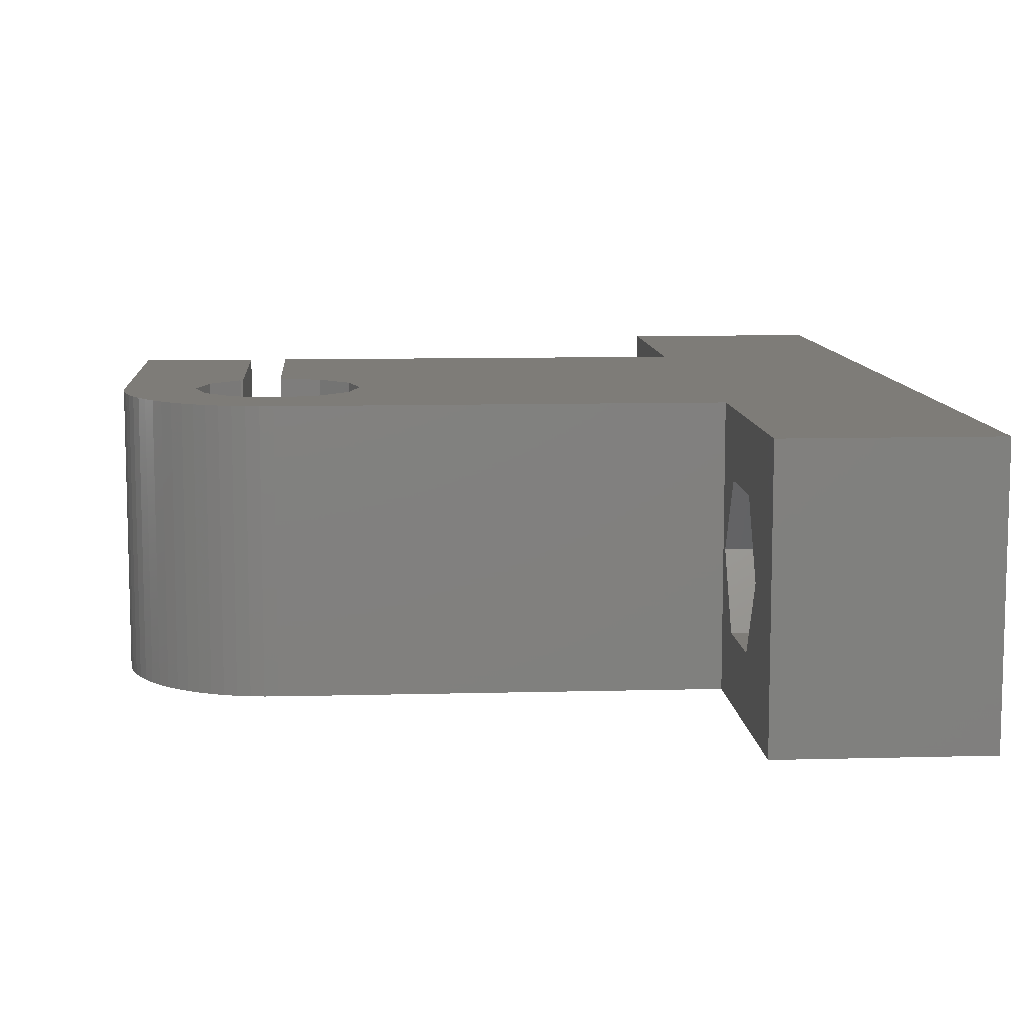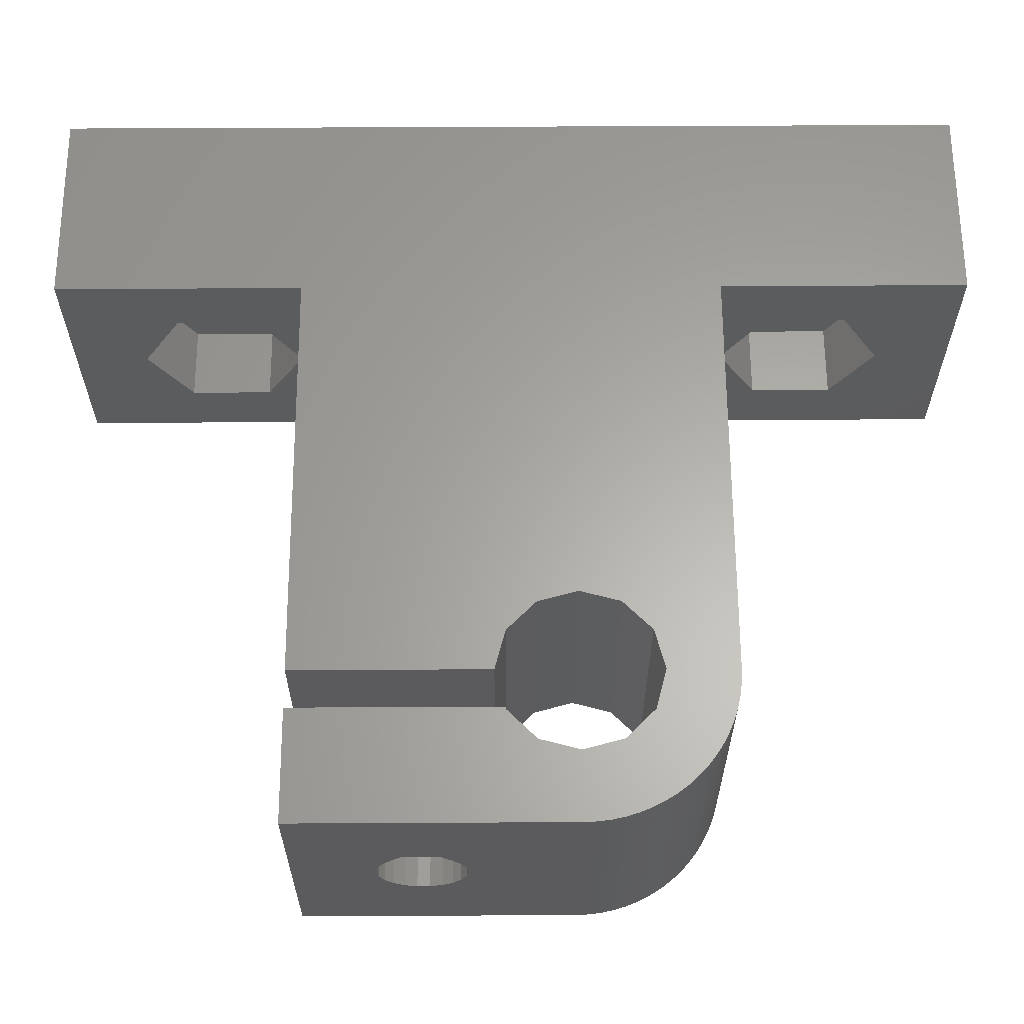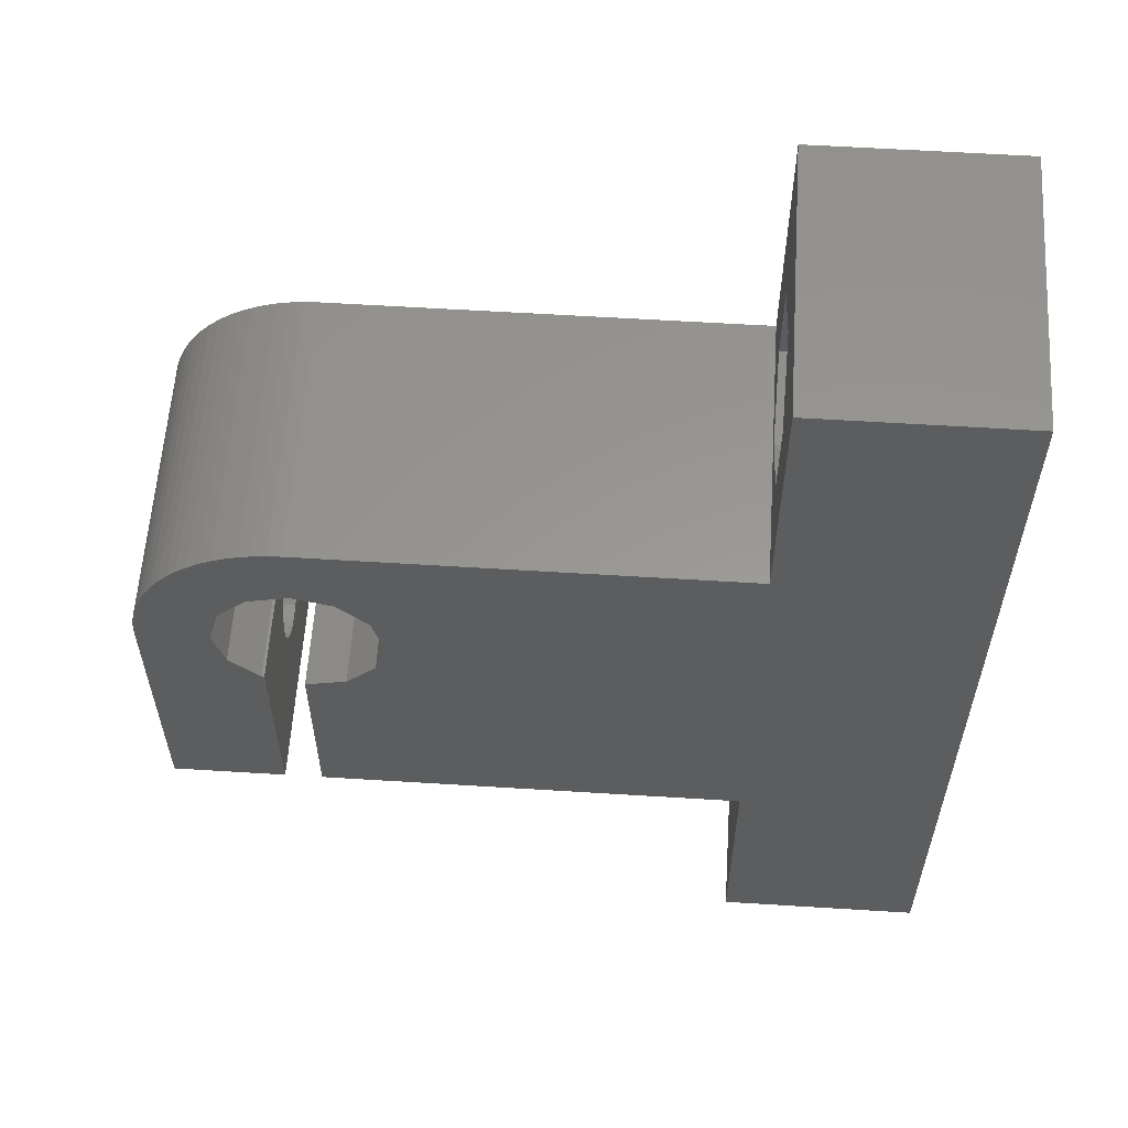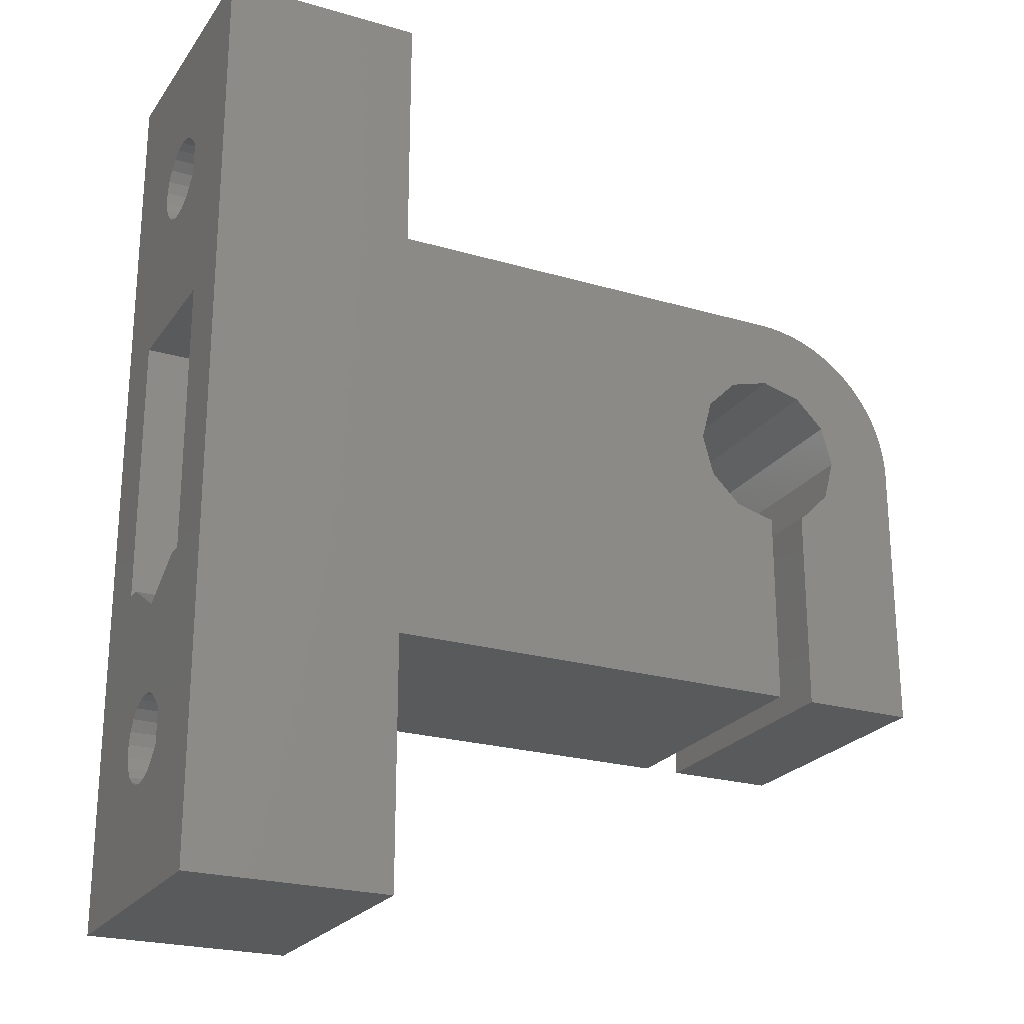
<metadata>
{"format":"stl","ext":"stl","renderer":"f3d","projection":"perspective","resolution":1024,"background":"white","views":[{"elev":9.6,"azim":176.0,"up":"+Z"},{"elev":62.7,"azim":89.7,"up":"+Z"},{"elev":58.7,"azim":-176.3,"up":"+Y"},{"elev":-23.5,"azim":-26.2,"up":"+Y"}]}
</metadata>
<code>
# stl→obj: 290 verts, 592 faces
v 0 -12.95 5.5
v 5 -12.95 5.5
v 5 -13.02 5.993
v 0 -13.02 5.007
v 0 -9.3 5.5
v 5 -13.02 5.007
v 0 -13.02 5.993
v 5 -13.23 6.446
v 0 -13.23 4.554
v 0 -8 3.248
v 0 -8 2.642
v 5 -13.23 4.554
v 0 -13.23 6.446
v 0 -8 8.358
v 5 -13.55 6.823
v 0 -13.55 4.177
v 5 -13.55 4.177
v 5 -13.97 3.908
v 0 -13.55 6.823
v 5 -13.98 7.25
v 0 -13.97 3.908
v 5 -14.45 3.768
v 0 -13.98 7.25
v 0 -14.45 3.768
v 5 -14.95 3.768
v 0 -14.95 3.768
v 5 -15.43 3.908
v 0 -15.42 7.25
v 5 -15.42 7.25
v 5 -15.85 6.823
v 0 -15.43 3.908
v 5 -15.85 4.177
v 0 -15.85 4.177
v 0 -15.85 6.823
v 5 -16.17 6.446
v 0 -16.17 4.554
v 5 -16.17 4.554
v 0 -16.17 6.446
v 5 -16.38 5.993
v 0 -16.38 5.007
v 5 -16.38 5.007
v 0 -16.38 5.993
v 5 -16.45 5.5
v 0 -16.45 5.5
v 0 -21 0
v 0 -21 11
v 0 16 0
v 8 6 0
v 8 -11 0
v 8 -21 0
v 8 -21 11
v 0 16 11
v 8 -11 11
v 17.82 -8 2.642
v 0 3 2.642
v 17.82 -4.35 2.642
v 17.82 -7.65 2.642
v 17.82 -8 3.248
v 0 -8 7.752
v 17.82 -8 7.752
v 0 3 8.358
v 17.82 -4.35 8.358
v 17.82 -7.65 8.358
v 17.82 -8 8.358
v 20.83 -9.3 5.5
v 0 10.42 7.25
v 0 10.85 6.823
v 5 10.42 7.25
v 0 10.43 3.908
v 0 10.85 4.177
v 5 10.43 3.908
v 5 9.949 3.768
v 0 11.17 4.554
v 5 10.85 4.177
v 5 11.17 4.554
v 0 11.17 6.446
v 5 10.85 6.823
v 0 11.38 5.007
v 5 11.38 5.007
v 0 11.38 5.993
v 5 11.17 6.446
v 0 11.45 5.5
v 5 11.45 5.5
v 5 11.38 5.993
v 8 16 0
v 8 6 11
v 8 16 11
v 0 7.95 5.5
v 0 8.021 5.007
v 0 8.228 4.554
v 0 8.554 4.177
v 0 8.973 3.908
v 0 9.451 3.768
v 17.82 3 2.642
v 17.82 3 8.358
v 0 8.975 7.25
v 0 8.021 5.993
v 0 8.228 6.446
v 0 8.554 6.823
v 5 7.95 5.5
v 5 8.021 5.007
v 5 8.228 4.554
v 5 8.021 5.993
v 5 8.554 4.177
v 5 8.228 6.446
v 5 8.554 6.823
v 5 8.973 3.908
v 5 8.975 7.25
v 0 9.949 3.768
v 5 9.451 3.768
v 17.82 -2.7 5.5
v 20.83 -2.7 5.5
v 20.83 -4.35 8.358
v 20.83 -4.35 2.642
v 20.83 -7.65 2.642
v 20.83 -7.65 8.358
v 20.83 -4.25 5.5
v 24.83 -4.25 5.5
v 24.83 -4.321 5.993
v 20.83 -4.321 5.007
v 24.83 -4.321 5.007
v 20.83 -4.321 5.993
v 24.83 -4.528 6.446
v 20.83 -4.528 4.554
v 24.83 -4.528 4.554
v 20.83 -4.528 6.446
v 24.83 -4.854 6.823
v 20.83 -4.854 4.177
v 24.83 -4.854 4.177
v 24.83 -5.273 3.908
v 20.83 -4.854 6.823
v 24.83 -5.275 7.25
v 20.83 -5.273 3.908
v 24.83 -5.751 3.768
v 20.83 -5.275 7.25
v 20.83 -5.751 3.768
v 24.83 -6.249 3.768
v 20.83 -6.249 3.768
v 24.83 -6.727 3.908
v 20.83 -6.725 7.25
v 24.83 -6.725 7.25
v 24.83 -7.146 6.823
v 20.83 -6.727 3.908
v 24.83 -7.146 4.177
v 20.83 -7.146 4.177
v 20.83 -7.146 6.823
v 24.83 -7.472 6.446
v 20.83 -7.472 4.554
v 24.83 -7.472 4.554
v 20.83 -7.472 6.446
v 24.83 -7.679 5.993
v 20.83 -7.679 5.007
v 24.83 -7.679 5.007
v 20.83 -7.679 5.993
v 24.83 -7.75 5.5
v 20.83 -7.75 5.5
v 21.62 -1.526e-05 0
v 21.62 -1.526e-05 11
v 22.05 -1.603 11
v 22.05 -1.603 0
v 22.05 1.603 0
v 22.05 1.603 11
v 23.23 -2.776 0
v 24.83 -11 0
v 23.23 -2.776 11
v 24.83 -11 11
v 23.23 2.776 0
v 24.83 6 0
v 23.23 2.776 11
v 24.83 6 11
v 24.83 -3.206 0
v 24.83 -3.206 11
v 24.83 3.206 0
v 24.83 3.206 11
v 25.35 5.977 0
v 25.87 5.909 0
v 26.38 5.796 0
v 26.43 2.776 0
v 26.43 2.776 11
v 25.35 5.977 11
v 25.87 5.909 11
v 26.38 5.796 11
v 26.33 -11 0
v 26.33 -11 11
v 26.33 -7.75 5.5
v 26.33 -2.804 0
v 26.43 -2.776 0
v 26.33 -6.249 3.768
v 26.33 -6.727 3.908
v 26.33 -7.146 4.177
v 26.33 -7.472 4.554
v 26.33 -7.679 5.007
v 30.83 -11 0
v 30.83 -11 11
v 26.33 -2.804 11
v 26.33 -6.725 7.25
v 26.33 -7.146 6.823
v 26.33 -7.472 6.446
v 26.33 -7.679 5.993
v 26.43 -2.776 11
v 26.33 -4.25 5.5
v 30.83 -4.25 5.5
v 30.83 -4.321 5.993
v 26.33 -4.321 5.007
v 30.83 -4.321 5.007
v 26.33 -4.321 5.993
v 30.83 -4.528 6.446
v 26.33 -4.528 4.554
v 30.83 -4.528 4.554
v 26.33 -4.528 6.446
v 30.83 -4.854 6.823
v 26.33 -4.854 4.177
v 30.83 -4.854 4.177
v 30.83 -5.273 3.908
v 26.33 -4.854 6.823
v 30.83 -5.275 7.25
v 26.33 -5.273 3.908
v 30.83 -5.751 3.768
v 26.33 -5.275 7.25
v 26.33 -5.751 3.768
v 30.83 -6.249 3.768
v 30.83 -6.727 3.908
v 30.83 -6.725 7.25
v 30.83 -7.146 6.823
v 30.83 -7.146 4.177
v 30.83 -7.472 6.446
v 30.83 -7.472 4.554
v 30.83 -7.679 5.993
v 30.83 -7.679 5.007
v 30.83 -7.75 5.5
v 26.88 5.638 0
v 26.88 5.638 11
v 27.61 -1.603 0
v 27.61 -1.603 11
v 27.37 5.438 0
v 27.83 5.196 0
v 27.61 1.603 0
v 28.27 4.915 0
v 28.69 4.596 0
v 29.07 4.243 0
v 27.37 5.438 11
v 27.61 1.603 11
v 28.27 4.915 11
v 27.83 5.196 11
v 28.04 0 11
v 28.04 0 0
v 30.83 0 0
v 30.83 0 11
v 29.43 3.857 0
v 29.74 3.441 0
v 30.03 3 0
v 30.27 2.536 0
v 30.47 2.052 0
v 30.63 1.553 0
v 30.74 1.042 0
v 30.81 0.5229 0
v 28.69 4.596 11
v 29.07 4.243 11
v 29.43 3.857 11
v 29.74 3.441 11
v 30.03 3 11
v 30.27 2.536 11
v 30.47 2.052 11
v 30.63 1.553 11
v 30.74 1.042 11
v 30.81 0.5229 11
v 5 -11.4 5.5
v 8 -11.4 5.5
v 8 -13.05 8.358
v 5 -13.05 2.642
v 8 -13.05 2.642
v 8 -16.35 2.642
v 5 -13.05 8.358
v 5 -16.35 2.642
v 5 -16.35 8.358
v 8 -16.35 8.358
v 8 -18 5.5
v 5 -18 5.5
v 5 11.35 8.358
v 5 11.35 2.642
v 5 13 5.5
v 8 11.35 2.642
v 8 13 5.5
v 8 8.05 2.642
v 8 11.35 8.358
v 5 6.4 5.5
v 5 8.05 2.642
v 5 8.05 8.358
v 8 6.4 5.5
v 8 8.05 8.358
f 1 2 3
f 4 1 5
f 4 2 1
f 4 6 2
f 7 1 3
f 7 5 1
f 7 3 8
f 9 4 5
f 9 10 11
f 9 5 10
f 9 6 4
f 9 12 6
f 13 7 8
f 13 14 5
f 13 5 7
f 13 8 15
f 16 9 11
f 16 12 9
f 16 17 12
f 16 18 17
f 19 13 15
f 19 14 13
f 19 15 20
f 21 16 11
f 21 18 16
f 21 22 18
f 23 19 20
f 23 14 19
f 24 21 11
f 24 22 21
f 24 25 22
f 26 25 24
f 26 27 25
f 28 23 20
f 28 20 29
f 28 29 30
f 31 27 26
f 31 32 27
f 33 32 31
f 34 28 30
f 34 30 35
f 36 32 33
f 36 37 32
f 38 34 35
f 38 35 39
f 40 37 36
f 40 41 37
f 42 38 39
f 42 39 43
f 44 42 43
f 44 41 40
f 44 43 41
f 45 24 11
f 45 26 24
f 45 31 26
f 45 33 31
f 45 36 33
f 45 40 36
f 45 44 40
f 45 46 44
f 45 11 47
f 45 47 48
f 45 49 50
f 45 50 51
f 45 51 46
f 45 48 49
f 46 23 28
f 46 28 34
f 46 34 38
f 46 38 42
f 46 42 44
f 46 14 23
f 46 52 14
f 46 53 52
f 46 51 53
f 11 10 54
f 11 55 47
f 11 56 55
f 11 57 56
f 11 54 57
f 10 58 54
f 59 14 60
f 14 52 61
f 14 61 62
f 14 62 63
f 14 63 64
f 14 64 60
f 5 59 60
f 5 14 59
f 5 58 10
f 5 60 65
f 5 65 58
f 66 67 68
f 66 52 67
f 69 70 47
f 69 71 70
f 69 72 71
f 70 73 47
f 70 71 74
f 70 74 75
f 70 75 73
f 67 76 77
f 67 52 76
f 67 77 68
f 73 78 47
f 73 75 79
f 73 79 78
f 76 80 81
f 76 52 80
f 76 81 77
f 78 82 47
f 78 79 83
f 78 83 82
f 80 82 84
f 80 52 82
f 80 84 81
f 82 52 47
f 82 83 84
f 47 52 85
f 47 85 48
f 52 53 86
f 52 87 85
f 52 86 87
f 55 61 88
f 55 88 89
f 55 89 90
f 55 90 91
f 55 91 92
f 55 92 93
f 55 93 47
f 55 56 94
f 55 94 95
f 55 95 61
f 61 52 96
f 61 97 88
f 61 98 97
f 61 99 98
f 61 96 99
f 61 95 62
f 88 97 100
f 88 100 101
f 88 101 89
f 89 101 102
f 89 102 90
f 97 98 103
f 97 103 100
f 90 102 104
f 90 104 91
f 98 99 105
f 98 105 103
f 91 104 92
f 99 96 106
f 99 106 105
f 92 104 107
f 92 107 93
f 96 66 68
f 96 52 66
f 96 68 108
f 96 108 106
f 93 109 47
f 93 107 110
f 93 110 109
f 109 69 47
f 109 110 72
f 109 72 69
f 111 95 94
f 111 112 113
f 56 111 94
f 56 112 111
f 56 114 112
f 56 115 114
f 62 111 113
f 62 95 111
f 57 115 56
f 63 62 113
f 63 113 116
f 54 58 57
f 58 115 57
f 58 65 115
f 60 63 116
f 60 64 63
f 60 116 65
f 117 118 119
f 120 117 112
f 120 118 117
f 120 121 118
f 122 112 117
f 122 117 119
f 122 119 123
f 124 112 114
f 124 120 112
f 124 121 120
f 124 125 121
f 126 112 122
f 126 122 123
f 126 113 112
f 126 123 127
f 128 124 114
f 128 125 124
f 128 129 125
f 128 130 129
f 131 113 126
f 131 126 127
f 131 127 132
f 133 128 114
f 133 130 128
f 133 134 130
f 135 113 131
f 135 131 132
f 136 133 114
f 136 134 133
f 136 137 134
f 138 136 114
f 138 137 136
f 138 139 137
f 140 113 135
f 140 135 132
f 140 132 141
f 140 141 142
f 143 139 138
f 143 144 139
f 145 144 143
f 146 140 142
f 146 142 147
f 148 144 145
f 148 149 144
f 150 146 147
f 150 147 151
f 115 138 114
f 115 143 138
f 115 145 143
f 115 148 145
f 116 113 140
f 116 140 146
f 116 146 150
f 152 149 148
f 152 153 149
f 154 150 151
f 154 151 155
f 156 154 155
f 156 153 152
f 156 155 153
f 65 148 115
f 65 150 154
f 65 116 150
f 65 152 148
f 65 154 156
f 65 156 152
f 157 158 159
f 157 159 160
f 157 161 158
f 158 161 162
f 160 159 163
f 160 163 164
f 159 165 163
f 159 166 165
f 161 167 162
f 161 168 167
f 162 167 169
f 162 169 170
f 163 165 171
f 163 171 164
f 165 166 172
f 165 172 171
f 167 173 174
f 167 174 169
f 167 168 173
f 169 174 170
f 164 171 137
f 164 137 139
f 164 139 144
f 164 144 149
f 164 149 153
f 164 153 155
f 164 155 166
f 166 141 172
f 166 142 141
f 166 147 142
f 166 151 147
f 166 155 151
f 118 171 172
f 121 171 118
f 119 118 172
f 125 171 121
f 123 119 172
f 129 171 125
f 127 123 172
f 130 171 129
f 132 127 172
f 134 171 130
f 137 171 134
f 141 132 172
f 173 168 175
f 173 175 176
f 173 176 177
f 173 177 178
f 173 178 179
f 173 179 174
f 174 180 170
f 174 181 180
f 174 182 181
f 174 179 182
f 168 170 175
f 170 180 175
f 175 180 176
f 180 181 176
f 176 181 177
f 181 182 177
f 183 184 185
f 183 186 187
f 183 188 186
f 183 189 188
f 183 190 189
f 183 191 190
f 183 192 191
f 183 185 192
f 183 187 193
f 183 193 194
f 183 194 184
f 184 195 196
f 184 196 197
f 184 197 198
f 184 198 199
f 184 199 185
f 184 200 195
f 184 194 200
f 186 195 187
f 195 200 187
f 201 195 186
f 201 202 203
f 204 201 186
f 204 202 201
f 204 205 202
f 206 195 201
f 206 201 203
f 206 203 207
f 208 204 186
f 208 205 204
f 208 209 205
f 210 195 206
f 210 206 207
f 210 207 211
f 212 208 186
f 212 209 208
f 212 213 209
f 212 214 213
f 215 195 210
f 215 210 211
f 215 211 216
f 217 212 186
f 217 214 212
f 217 218 214
f 219 195 215
f 219 215 216
f 220 217 186
f 220 218 217
f 220 221 218
f 188 220 186
f 188 221 220
f 188 222 221
f 196 195 219
f 196 219 216
f 196 216 223
f 196 223 224
f 189 222 188
f 189 225 222
f 190 225 189
f 197 196 224
f 197 224 226
f 191 225 190
f 191 227 225
f 198 197 226
f 198 226 228
f 192 227 191
f 192 229 227
f 199 198 228
f 199 228 230
f 185 199 230
f 185 229 192
f 185 230 229
f 177 182 231
f 177 231 178
f 182 179 232
f 182 232 231
f 187 200 233
f 187 233 193
f 200 234 233
f 200 194 234
f 178 231 235
f 178 235 236
f 178 237 179
f 178 236 238
f 178 238 239
f 178 239 240
f 178 240 237
f 179 241 232
f 179 237 242
f 179 242 243
f 179 244 241
f 179 243 244
f 231 232 235
f 232 241 235
f 235 241 236
f 241 244 236
f 233 234 245
f 233 246 247
f 233 245 246
f 233 247 193
f 234 194 248
f 234 248 245
f 237 246 242
f 237 240 249
f 237 249 250
f 237 250 251
f 237 251 252
f 237 252 253
f 237 253 254
f 237 254 246
f 242 246 245
f 242 245 243
f 236 244 238
f 244 243 238
f 246 254 255
f 246 255 256
f 246 256 247
f 245 257 243
f 245 258 257
f 245 259 258
f 245 260 259
f 245 261 260
f 245 262 261
f 245 263 262
f 245 264 263
f 245 265 264
f 245 266 265
f 245 248 266
f 238 243 239
f 243 257 239
f 239 257 240
f 257 258 240
f 240 258 259
f 240 259 249
f 249 259 260
f 249 260 250
f 250 260 261
f 250 261 251
f 251 261 262
f 251 262 252
f 252 262 263
f 252 263 253
f 253 263 264
f 253 264 254
f 254 264 265
f 254 265 255
f 255 265 266
f 255 266 256
f 256 266 248
f 256 248 247
f 193 218 221
f 193 221 222
f 193 222 225
f 193 225 227
f 193 227 229
f 193 229 230
f 193 230 194
f 193 247 218
f 194 216 248
f 194 223 216
f 194 224 223
f 194 226 224
f 194 228 226
f 194 230 228
f 202 247 248
f 205 247 202
f 203 202 248
f 209 247 205
f 207 203 248
f 213 247 209
f 211 207 248
f 214 247 213
f 216 211 248
f 218 247 214
f 267 268 269
f 6 267 2
f 3 2 267
f 270 268 267
f 270 271 268
f 270 272 271
f 273 267 269
f 12 267 6
f 12 270 267
f 8 267 273
f 8 3 267
f 17 270 12
f 15 8 273
f 18 270 17
f 20 15 273
f 22 270 18
f 25 270 22
f 29 20 273
f 274 270 25
f 274 25 27
f 274 27 32
f 274 32 37
f 274 272 270
f 275 273 269
f 275 29 273
f 275 30 29
f 275 35 30
f 275 269 276
f 275 276 277
f 278 37 41
f 278 35 275
f 278 274 37
f 278 275 277
f 278 41 43
f 278 39 35
f 278 43 39
f 278 272 274
f 278 277 272
f 68 77 279
f 71 280 74
f 74 280 75
f 77 81 279
f 75 280 281
f 75 281 79
f 81 84 281
f 81 281 279
f 280 282 283
f 280 283 281
f 280 284 282
f 279 281 285
f 79 281 83
f 84 83 281
f 281 283 285
f 286 100 103
f 286 101 100
f 286 103 105
f 286 287 102
f 286 288 289
f 286 102 101
f 286 105 288
f 286 289 284
f 286 284 287
f 287 280 110
f 287 104 102
f 287 107 104
f 287 110 107
f 287 284 280
f 288 279 285
f 288 105 106
f 288 106 108
f 288 108 279
f 288 285 290
f 288 290 289
f 108 68 279
f 110 280 72
f 72 280 71
f 49 157 160
f 49 160 164
f 49 164 166
f 49 166 53
f 49 48 157
f 53 158 86
f 53 159 158
f 53 166 159
f 268 49 53
f 271 49 268
f 269 268 53
f 272 49 271
f 276 269 53
f 50 49 272
f 50 272 277
f 50 277 51
f 51 276 53
f 51 277 276
f 282 85 283
f 285 283 87
f 283 85 87
f 48 161 157
f 48 168 161
f 48 282 284
f 48 85 282
f 48 86 168
f 48 289 86
f 48 284 289
f 86 158 162
f 86 162 170
f 86 170 168
f 86 285 87
f 86 289 290
f 86 290 285

</code>
